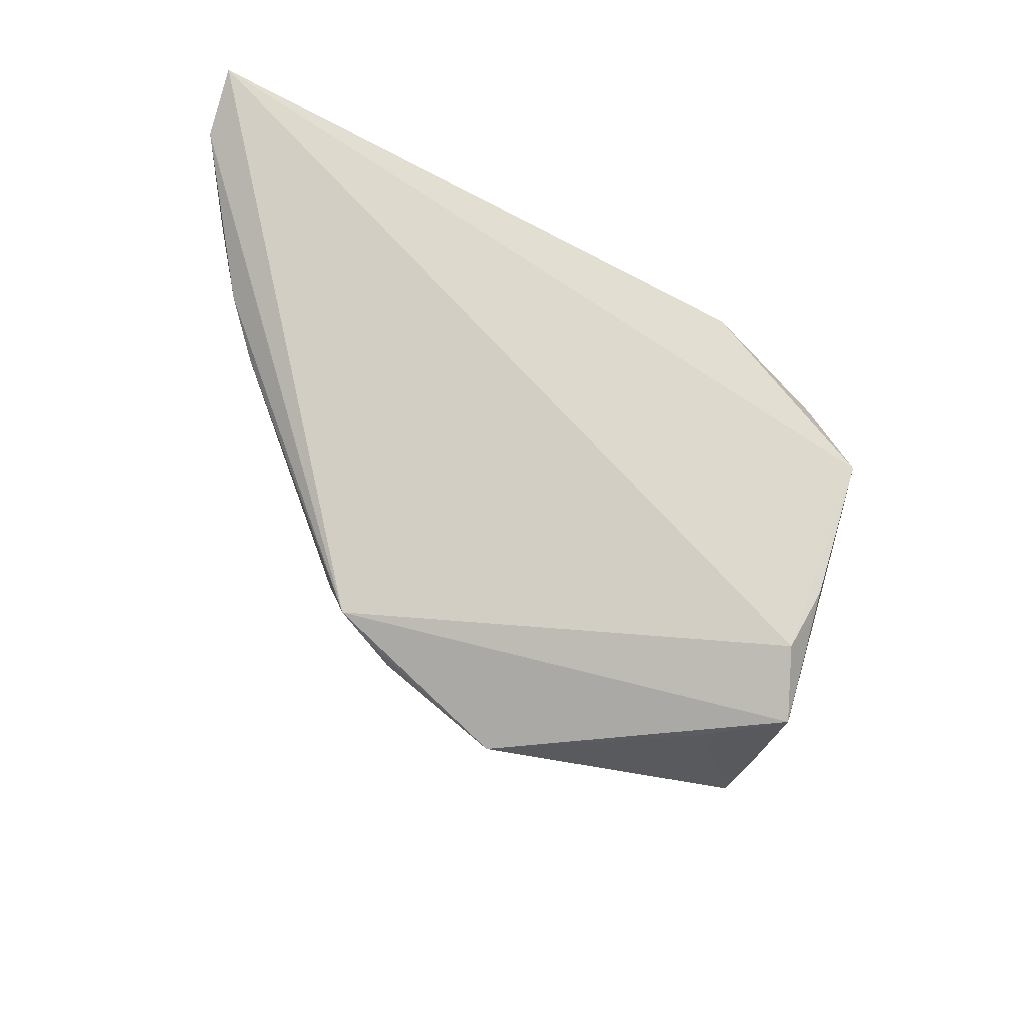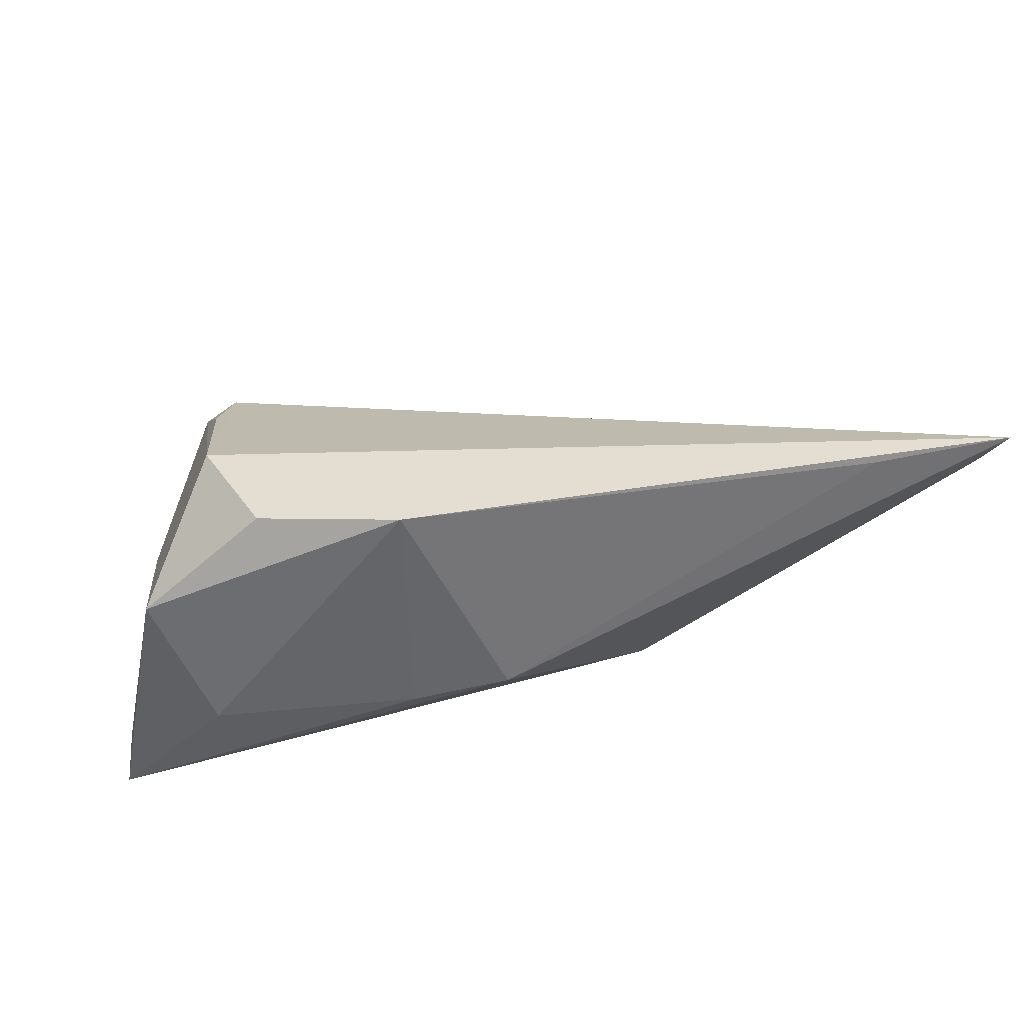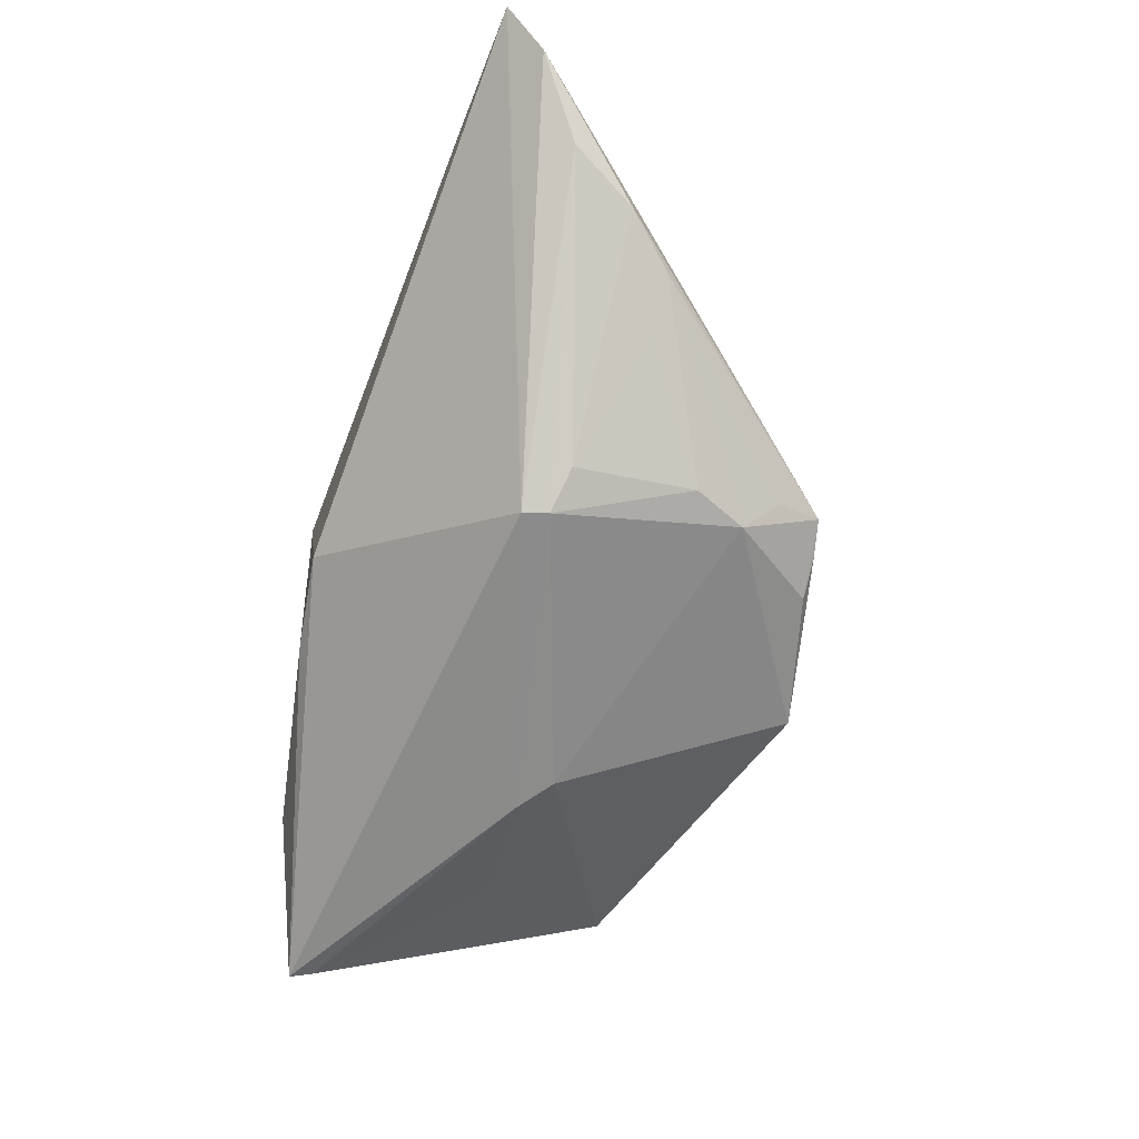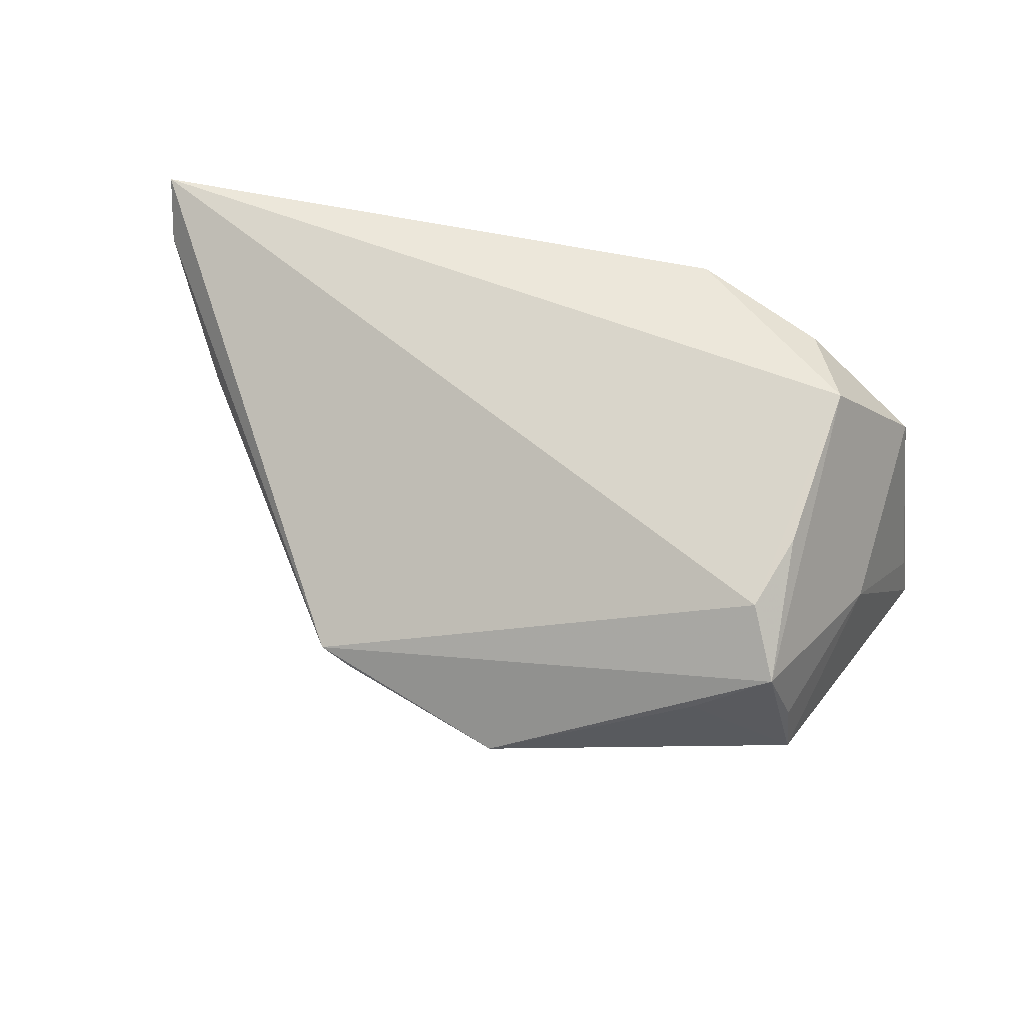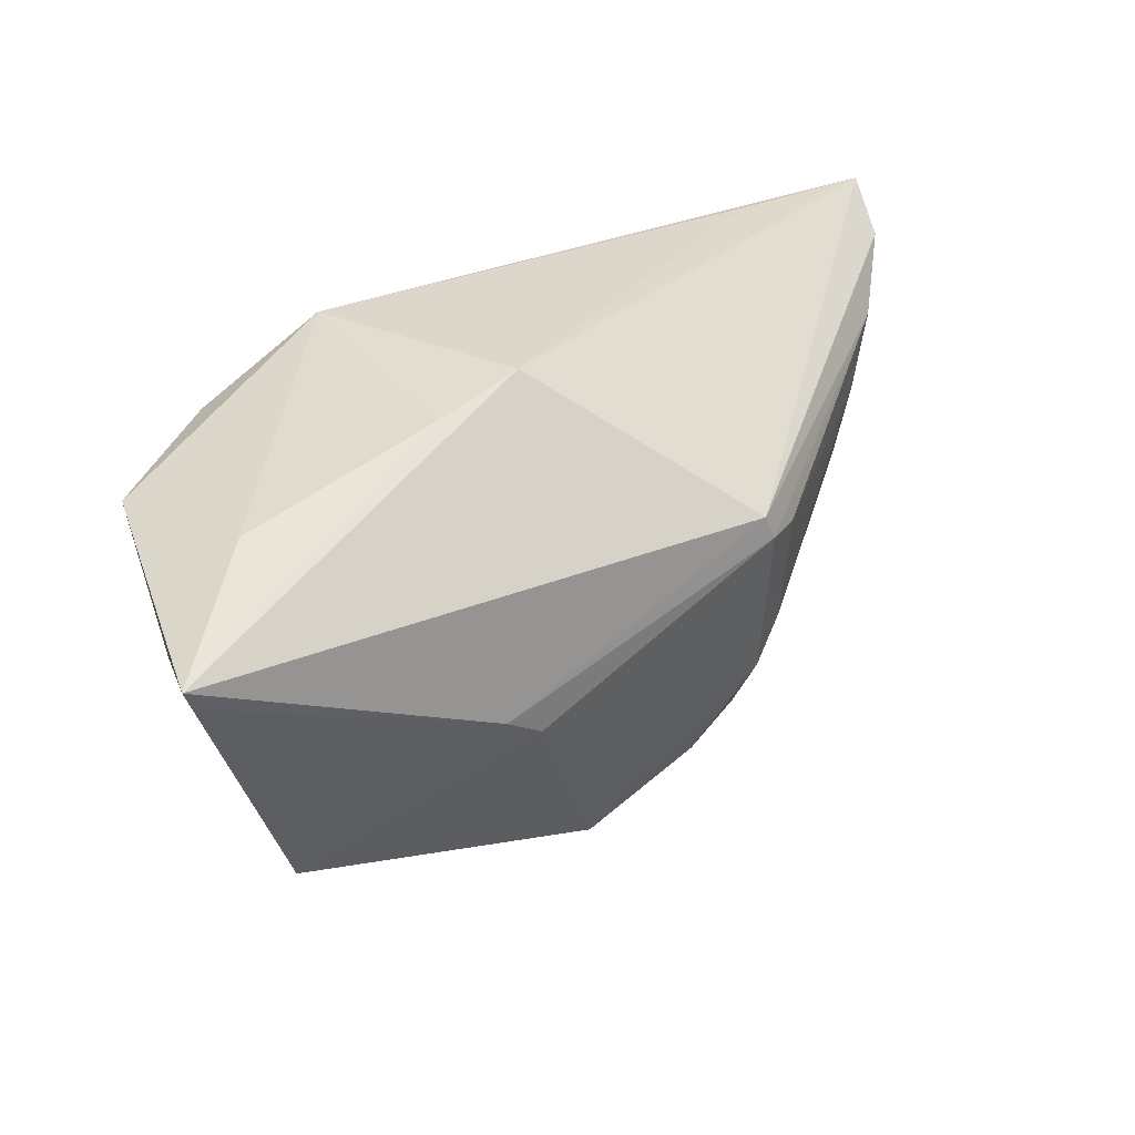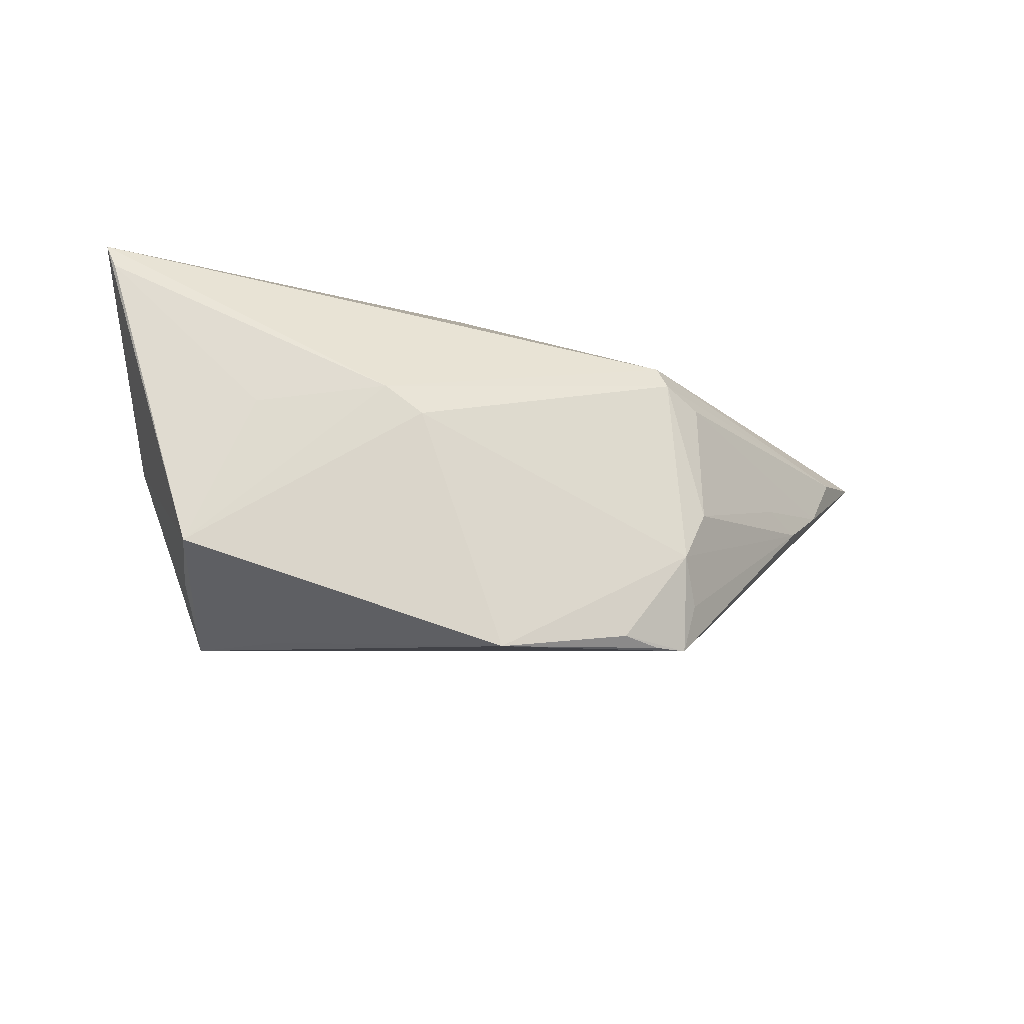
<metadata>
{"format":"obj","ext":"obj","renderer":"f3d","projection":"perspective","resolution":1024,"background":"white","views":[{"elev":-45.3,"azim":-31.4,"up":"+Y"},{"elev":36.0,"azim":166.1,"up":"+Z"},{"elev":-57.7,"azim":-111.8,"up":"+Z"},{"elev":52.3,"azim":12.5,"up":"+Z"},{"elev":32.6,"azim":150.8,"up":"+Y"},{"elev":-38.4,"azim":168.7,"up":"+Y"}]}
</metadata>
<code>
v 0.03397 -0.02671 -0.01353
v 0.04018 -0.008194 -0.001795
v -0.02932 -0.01944 -0.01287
v -0.02504 0.006638 -0.019
v -0.02623 -0.03069 -0.007966
v 0.01079 0.02289 -0.006432
v 0.03316 -0.02701 -0.005007
v 0.01162 -0.006829 -0.02367
v 0.04806 0.01031 -0.02383
v 0.0207 -0.03144 -0.0008923
v 0.01189 0.02394 0.02294
v -0.05848 0.01341 0.00804
v -0.02628 0.003644 -0.01928
v 0.04678 0.009631 -0.01642
v 0.02977 -0.01447 0.01567
v -0.02151 -0.03121 -0.01049
v -0.06614 0.0252 0.02294
v -0.03027 -0.02957 -0.006306
v 0.03263 0.004821 0.02294
v -0.03145 -0.02378 -0.008222
v 0.02815 0.01634 0.02061
v -0.0008687 0.0252 -0.003747
v -0.05465 0.004564 0.005368
v -0.06497 0.01999 0.01626
v 0.04263 0.01454 0.007938
v -0.04801 0.02509 0.02204
v 0.0355 0.0169 -0.009209
v 0.03015 -0.02966 0.005519
v 0.02638 -0.02316 0.0123
v -0.03109 0.002798 -0.01596
v -0.03204 -0.01252 -0.013
v 0.006853 -0.009998 -0.02307
v -0.04996 -0.001623 0.001994
v -0.005335 -0.03648 -0.01278
v 0.04676 0.00758 -0.02347
v 0.02722 -0.009332 -0.02061
v -0.0452 -0.001636 -0.002519
f 17 29 19
f 32 1 34
f 18 29 17
f 28 18 34
f 29 18 28
f 22 6 9
f 21 19 25
f 17 19 11
f 11 19 21
f 21 25 11
f 6 22 11
f 9 1 35
f 3 32 34
f 13 32 3
f 34 1 10
f 10 28 34
f 1 28 10
f 15 19 29
f 29 28 15
f 15 28 19
f 7 28 1
f 17 22 4
f 4 22 9
f 9 6 27
f 27 25 9
f 6 11 27
f 27 11 25
f 17 11 26
f 26 22 17
f 26 11 22
f 1 32 8
f 9 35 8
f 8 32 13
f 8 4 9
f 13 4 8
f 12 4 13
f 16 3 34
f 18 3 16
f 13 3 31
f 18 23 33
f 33 31 3
f 36 35 1
f 1 8 36
f 36 8 35
f 17 4 24
f 4 12 24
f 24 12 23
f 24 18 17
f 24 23 18
f 34 18 5
f 5 16 34
f 18 16 5
f 13 31 30
f 30 12 13
f 23 12 30
f 20 3 18
f 18 33 20
f 20 33 3
f 28 7 2
f 19 28 2
f 2 25 19
f 2 1 9
f 2 7 1
f 23 30 37
f 37 30 31
f 37 33 23
f 31 33 37
f 9 25 14
f 14 2 9
f 25 2 14

</code>
